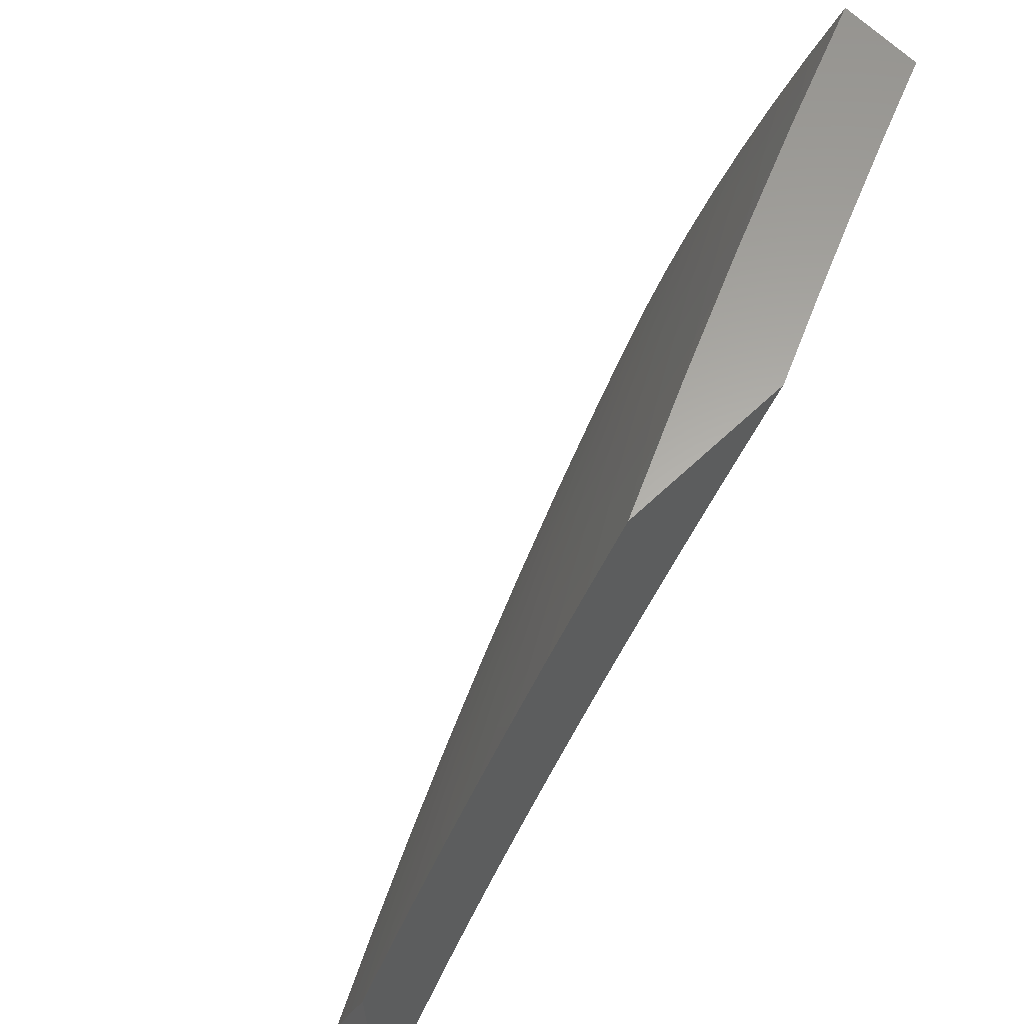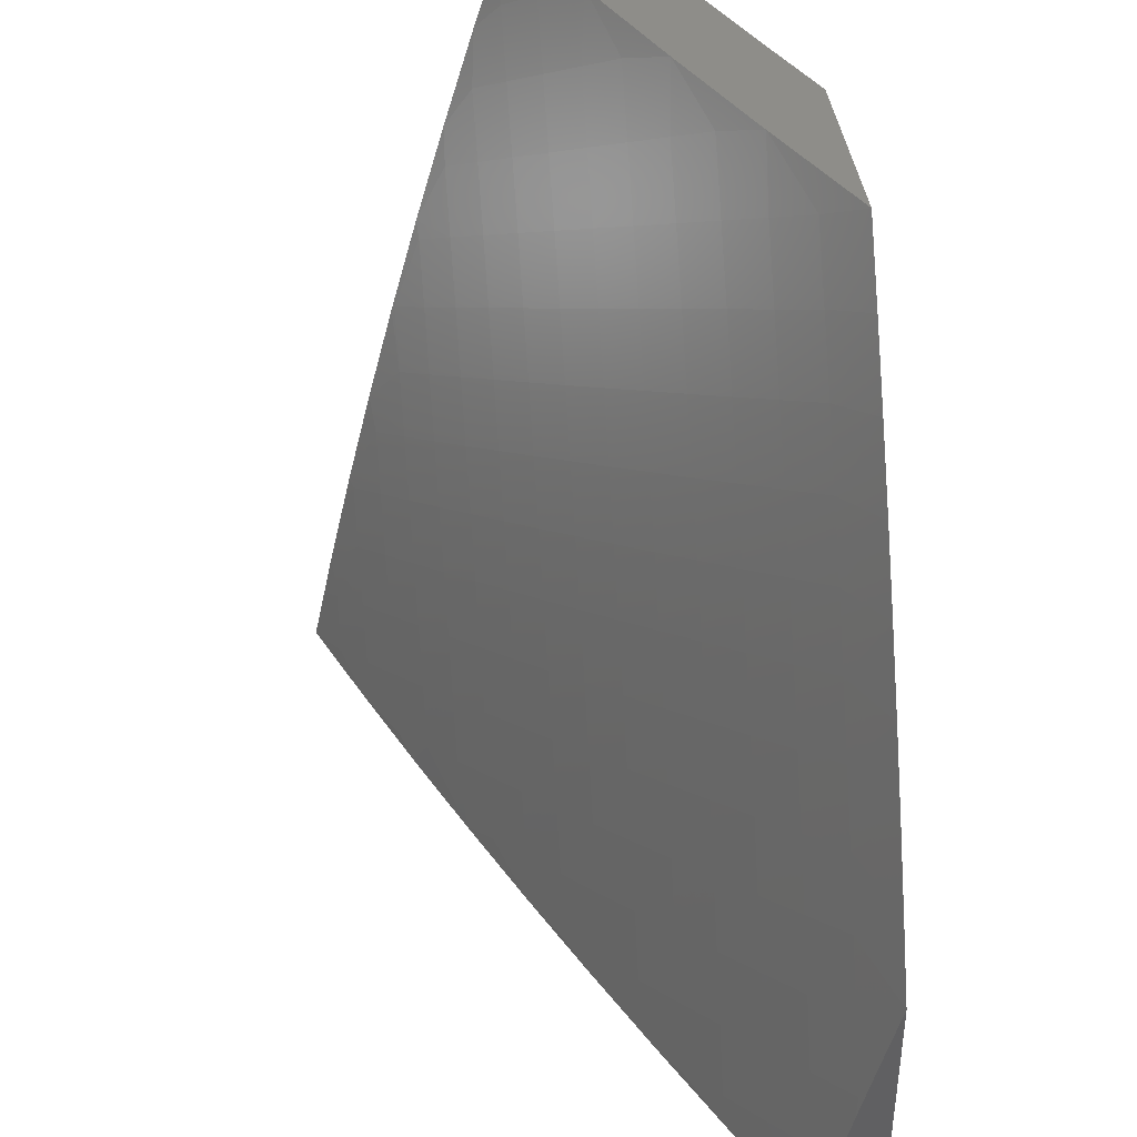
<metadata>
{"format":"stl","ext":"stl","renderer":"f3d","projection":"perspective","resolution":1024,"background":"white","views":[{"elev":62.6,"azim":-44.0,"up":"+Y"},{"elev":40.2,"azim":-97.3,"up":"+Y"}]}
</metadata>
<code>
# stl→obj: 381 verts, 758 faces
v -4.293 3 -10.04
v -4.39 3 -10
v -4.363 2.947 -10.03
v -4.431 2.941 -10
v -4.412 2.876 -10.03
v -4.471 2.882 -10
v -4.46 2.804 -10.03
v -4.511 2.822 -10
v -4.507 2.731 -10.03
v -4.55 2.762 -10
v -4.588 2.701 -10
v -4.552 2.658 -10.03
v -4.625 2.64 -10
v -4.597 2.585 -10.03
v -4.662 2.578 -10
v -4.639 2.511 -10.03
v -4.697 2.515 -10
v -4.681 2.436 -10.03
v -4.732 2.453 -10
v -4.721 2.361 -10.03
v -4.766 2.389 -10
v -4.799 2.325 -10
v -4.76 2.286 -10.03
v -4.831 2.261 -10
v -4.797 2.21 -10.03
v -4.862 2.196 -10
v -4.833 2.134 -10.03
v -4.892 2.131 -10
v -4.868 2.057 -10.03
v -4.922 2.066 -10
v -4.95 2 -10
v -4.834 2 -10.06
v -4.819 2.036 -10.06
v -4.784 2.112 -10.06
v -4.749 2.188 -10.06
v -4.712 2.263 -10.06
v -4.673 2.337 -10.06
v -4.626 2.314 -10.09
v -4.587 2.387 -10.09
v -4.539 2.363 -10.12
v -4.546 2.46 -10.09
v -4.499 2.435 -10.12
v -4.504 2.533 -10.09
v -4.458 2.507 -10.12
v -4.461 2.605 -10.09
v -4.415 2.578 -10.12
v -4.416 2.676 -10.09
v -4.371 2.649 -10.12
v -4.37 2.747 -10.09
v -4.325 2.719 -10.12
v -4.323 2.818 -10.09
v -4.279 2.789 -10.12
v -4.275 2.887 -10.09
v -4.231 2.858 -10.12
v -4.225 2.956 -10.09
v -4.182 2.926 -10.12
v -4.196 3 -10.09
v -4.132 2.993 -10.12
v -4.098 3 -10.13
v -4.089 2.962 -10.15
v -4.045 2.931 -10.18
v -4.095 2.865 -10.18
v -4.051 2.834 -10.2
v -4.098 2.768 -10.2
v -4.054 2.738 -10.23
v -4.1 2.672 -10.23
v -4.055 2.643 -10.26
v -4.099 2.577 -10.26
v -4.054 2.548 -10.29
v -4.096 2.482 -10.29
v -4.05 2.454 -10.31
v -4.091 2.389 -10.31
v -4.044 2.362 -10.34
v -4.083 2.296 -10.34
v -4.036 2.27 -10.37
v -4.074 2.205 -10.37
v -4 2.253 -10.39
v -4.026 2.179 -10.39
v -4 2.126 -10.41
v -4.062 2.114 -10.39
v -4.014 2.089 -10.42
v -4.097 2.049 -10.39
v -4.049 2.024 -10.42
v -4.121 2 -10.39
v -4 2 -10.44
v -4.77 2.016 -10.09
v -4.717 2 -10.12
v -4.736 2.091 -10.09
v -4.687 2.069 -10.12
v -4.7 2.165 -10.09
v -4.652 2.143 -10.12
v -4.664 2.24 -10.09
v -4.616 2.217 -10.12
v -4.578 2.29 -10.12
v -4.531 2.266 -10.15
v -4.492 2.338 -10.15
v -4.445 2.313 -10.18
v -4.452 2.41 -10.15
v -4.405 2.384 -10.18
v -4.411 2.481 -10.15
v -4.365 2.455 -10.18
v -4.369 2.551 -10.15
v -4.323 2.524 -10.18
v -4.325 2.621 -10.15
v -4.28 2.594 -10.18
v -4.28 2.691 -10.15
v -4.235 2.662 -10.18
v -4.234 2.76 -10.15
v -4.19 2.73 -10.18
v -4.187 2.828 -10.15
v -4.143 2.798 -10.18
v -4.138 2.895 -10.15
v -4.638 2.048 -10.15
v -4.599 2 -10.18
v -4.589 2.026 -10.18
v -4.54 2.004 -10.2
v -4.555 2.098 -10.18
v -4.506 2.076 -10.2
v -4.519 2.17 -10.18
v -4.471 2.147 -10.2
v -4.435 2.218 -10.2
v -4.387 2.194 -10.23
v -4.349 2.264 -10.23
v -4.302 2.239 -10.26
v -4.311 2.333 -10.23
v -4.264 2.308 -10.26
v -4.271 2.402 -10.23
v -4.224 2.376 -10.26
v -4.23 2.47 -10.23
v -4.184 2.443 -10.26
v -4.188 2.538 -10.23
v -4.142 2.51 -10.26
v -4.145 2.605 -10.23
v -4.48 2 -10.23
v -4.361 2 -10.29
v -4.409 2.031 -10.26
v -4.457 2.053 -10.23
v -4.241 2 -10.34
v -4.277 2.054 -10.31
v -4.36 2.008 -10.29
v -4.374 2.101 -10.26
v -4.423 2.124 -10.23
v -4.339 2.17 -10.26
v -4.179 2.007 -10.37
v -4.228 2.031 -10.34
v -4.194 2.097 -10.34
v -4.242 2.121 -10.31
v -4.158 2.164 -10.34
v -4.206 2.189 -10.31
v -4.169 2.256 -10.31
v -4.216 2.282 -10.29
v -4.177 2.349 -10.29
v -4 2.378 -10.35
v -4.004 2.427 -10.34
v -4 2.504 -10.32
v -4.008 2.52 -10.31
v -4.01 2.613 -10.29
v -4 2.628 -10.29
v -4.01 2.708 -10.26
v -4 2.753 -10.25
v -4.007 2.803 -10.23
v -4 2.877 -10.21
v -4.002 2.899 -10.2
v -4 3 -10.17
v -4.269 2.987 -10.06
v -4.319 2.917 -10.06
v -4.368 2.847 -10.06
v -4.415 2.776 -10.06
v -4.462 2.704 -10.06
v -4.507 2.632 -10.06
v -4.55 2.559 -10.06
v -4.593 2.486 -10.06
v -4.634 2.412 -10.06
v -4.145 2.701 -10.2
v -4.19 2.634 -10.2
v -4.234 2.566 -10.2
v -4.277 2.497 -10.2
v -4.318 2.428 -10.2
v -4.358 2.359 -10.2
v -4.397 2.289 -10.2
v -4.483 2.242 -10.18
v -4.568 2.194 -10.15
v -4.603 2.121 -10.15
v -4.137 2.416 -10.29
v -4.13 2.323 -10.31
v -4.121 2.231 -10.34
v -4.11 2.139 -10.37
v -4.146 2.073 -10.37
v -4.254 2.214 -10.29
v -4.291 2.146 -10.29
v -4.326 2.077 -10.29
v -4.128 2 -10.49
v -4.064 2.02 -10.51
v -4 2 -10.54
v -4.029 2.086 -10.51
v -4 2.126 -10.51
v -4.087 2.116 -10.48
v -4.051 2.182 -10.48
v -4.146 2.146 -10.45
v -4.109 2.213 -10.45
v -4.204 2.176 -10.42
v -4.166 2.244 -10.42
v -4.262 2.206 -10.39
v -4.224 2.275 -10.39
v -4.32 2.236 -10.35
v -4.281 2.306 -10.35
v -4.378 2.266 -10.32
v -4.339 2.337 -10.32
v -4.435 2.296 -10.29
v -4.396 2.368 -10.29
v -4.493 2.326 -10.25
v -4.453 2.398 -10.25
v -4.55 2.356 -10.22
v -4.51 2.429 -10.22
v -4.608 2.385 -10.18
v -4.567 2.46 -10.18
v -4.665 2.415 -10.15
v -4.623 2.49 -10.15
v -4.722 2.444 -10.11
v -4.68 2.521 -10.11
v -4.779 2.474 -10.07
v -4.736 2.551 -10.07
v -4.836 2.503 -10.04
v -4.792 2.581 -10.04
v -4.864 2.583 -10
v -4.816 2.669 -10
v -4.254 2 -10.44
v -4.216 2.011 -10.45
v -4.123 2.05 -10.48
v -4.275 2.039 -10.42
v -4.381 2 -10.38
v -4.334 2.067 -10.39
v -4.393 2.095 -10.35
v -4.299 2.137 -10.39
v -4.357 2.166 -10.35
v -4.428 2.025 -10.35
v -4.506 2 -10.32
v -4.487 2.052 -10.32
v -4.546 2.079 -10.29
v -4.452 2.124 -10.32
v -4.511 2.152 -10.29
v -4.416 2.195 -10.32
v -4.474 2.224 -10.29
v -4.581 2.005 -10.29
v -4.631 2 -10.26
v -4.64 2.031 -10.25
v -4.754 2 -10.2
v -4.699 2.057 -10.22
v -4.759 2.083 -10.18
v -4.664 2.133 -10.22
v -4.723 2.159 -10.18
v -4.628 2.207 -10.22
v -4.686 2.235 -10.18
v -4.59 2.282 -10.22
v -4.648 2.31 -10.18
v -4.793 2.007 -10.18
v -4.878 2 -10.14
v -4.852 2.032 -10.15
v -4.912 2.057 -10.11
v -4.818 2.109 -10.15
v -4.876 2.135 -10.11
v -4.782 2.186 -10.15
v -4.84 2.213 -10.11
v -4.744 2.263 -10.15
v -4.802 2.291 -10.11
v -4.705 2.339 -10.15
v -4.763 2.368 -10.11
v -5 2 -10.08
v -4.971 2.081 -10.07
v -4.935 2.161 -10.07
v -4.898 2.24 -10.07
v -4.86 2.318 -10.07
v -4.82 2.396 -10.07
v -5 2.081 -10.06
v -5 2.162 -10.04
v -4.994 2.186 -10.04
v -4.956 2.266 -10.04
v -4.918 2.346 -10.04
v -4.877 2.425 -10.04
v -5 2.242 -10.02
v -5 2.322 -10
v -4.956 2.41 -10
v -4.911 2.497 -10
v -4.748 2.659 -10.04
v -4.766 2.753 -10
v -4.702 2.736 -10.04
v -4.715 2.836 -10
v -4.654 2.812 -10.04
v -4.662 2.919 -10
v -4.606 2.888 -10.04
v -4.607 3 -10
v -4.556 2.963 -10.04
v -4.457 3 -10.07
v -4.502 2.928 -10.07
v -4.398 2.966 -10.11
v -4.448 2.893 -10.11
v -4.345 2.93 -10.15
v -4.395 2.859 -10.15
v -4.292 2.894 -10.18
v -4.341 2.824 -10.18
v -4.238 2.858 -10.22
v -4.287 2.788 -10.22
v -4.185 2.822 -10.25
v -4.233 2.753 -10.25
v -4.131 2.786 -10.29
v -4.179 2.718 -10.29
v -4.078 2.75 -10.32
v -4.124 2.683 -10.32
v -4.024 2.714 -10.35
v -4.07 2.647 -10.35
v -4 2.628 -10.39
v -4.015 2.612 -10.39
v -4.004 2.511 -10.42
v -4.059 2.545 -10.39
v -4.102 2.479 -10.39
v -4.158 2.512 -10.35
v -4.2 2.444 -10.35
v -4.257 2.477 -10.32
v -4.298 2.407 -10.32
v -4.355 2.439 -10.29
v -4.306 3 -10.14
v -4.241 2.965 -10.18
v -4.153 3 -10.21
v -4.189 2.928 -10.22
v -4.138 2.996 -10.22
v -4.085 2.958 -10.25
v -4 3 -10.27
v -4.033 2.92 -10.29
v -4 2.877 -10.31
v -4.083 2.854 -10.29
v -4.03 2.817 -10.32
v -4 2.753 -10.35
v -4 2.504 -10.42
v -4.046 2.445 -10.42
v -4.144 2.411 -10.39
v -4.242 2.375 -10.35
v -4 2.378 -10.45
v -4.088 2.378 -10.42
v -4.185 2.343 -10.39
v -4.031 2.346 -10.45
v -4 2.253 -10.48
v -4.07 2.28 -10.45
v -4.013 2.247 -10.48
v -4.532 2.253 -10.25
v -4.569 2.179 -10.25
v -4.605 2.106 -10.25
v -4.24 2.108 -10.42
v -4.181 2.079 -10.45
v -4.692 2.628 -10.07
v -4.647 2.704 -10.07
v -4.6 2.779 -10.07
v -4.552 2.854 -10.07
v -4.636 2.596 -10.11
v -4.591 2.672 -10.11
v -4.545 2.746 -10.11
v -4.497 2.82 -10.11
v -4.58 2.565 -10.15
v -4.536 2.639 -10.15
v -4.49 2.713 -10.15
v -4.443 2.786 -10.15
v -4.524 2.534 -10.18
v -4.48 2.607 -10.18
v -4.435 2.68 -10.18
v -4.389 2.752 -10.18
v -4.468 2.502 -10.22
v -4.425 2.575 -10.22
v -4.38 2.646 -10.22
v -4.334 2.718 -10.22
v -4.412 2.471 -10.25
v -4.369 2.542 -10.25
v -4.325 2.613 -10.25
v -4.279 2.683 -10.25
v -4.128 2.312 -10.42
v -4.313 2.509 -10.29
v -4.214 2.546 -10.32
v -4.115 2.58 -10.35
v -4.269 2.58 -10.29
v -4.225 2.649 -10.29
v -4.17 2.615 -10.32
v -4.136 2.891 -10.25
v -5 2 -10
f 1 2 3
f 3 2 4
f 3 4 5
f 5 4 6
f 5 6 7
f 7 6 8
f 7 8 9
f 9 8 10
f 9 10 11
f 9 11 12
f 12 11 13
f 12 13 14
f 14 13 15
f 14 15 16
f 16 15 17
f 16 17 18
f 18 17 19
f 18 19 20
f 20 19 21
f 20 21 22
f 20 22 23
f 23 22 24
f 23 24 25
f 25 24 26
f 25 26 27
f 27 26 28
f 27 28 29
f 29 28 30
f 29 30 31
f 31 32 29
f 29 32 33
f 29 33 27
f 27 33 34
f 27 34 25
f 25 34 35
f 25 35 23
f 23 35 36
f 23 36 37
f 37 36 38
f 37 38 39
f 39 38 40
f 39 40 41
f 41 40 42
f 41 42 43
f 43 42 44
f 43 44 45
f 45 44 46
f 45 46 47
f 47 46 48
f 47 48 49
f 49 48 50
f 49 50 51
f 51 50 52
f 51 52 53
f 53 52 54
f 53 54 55
f 55 54 56
f 55 56 57
f 57 56 58
f 57 58 59
f 59 58 60
f 59 60 61
f 61 60 62
f 61 62 63
f 63 62 64
f 63 64 65
f 65 64 66
f 65 66 67
f 67 66 68
f 67 68 69
f 69 68 70
f 69 70 71
f 71 70 72
f 71 72 73
f 73 72 74
f 73 74 75
f 75 74 76
f 75 76 77
f 77 76 78
f 77 78 79
f 79 78 80
f 79 80 81
f 81 80 82
f 81 82 83
f 83 82 84
f 83 84 85
f 33 32 86
f 86 32 87
f 86 87 88
f 88 87 89
f 88 89 90
f 90 89 91
f 90 91 92
f 92 91 93
f 92 93 94
f 94 93 95
f 94 95 96
f 96 95 97
f 96 97 98
f 98 97 99
f 98 99 100
f 100 99 101
f 100 101 102
f 102 101 103
f 102 103 104
f 104 103 105
f 104 105 106
f 106 105 107
f 106 107 108
f 108 107 109
f 108 109 110
f 110 109 111
f 110 111 112
f 112 111 62
f 112 62 60
f 89 87 113
f 113 87 114
f 113 114 115
f 115 114 116
f 115 116 117
f 117 116 118
f 117 118 119
f 119 118 120
f 119 120 121
f 121 120 122
f 121 122 123
f 123 122 124
f 123 124 125
f 125 124 126
f 125 126 127
f 127 126 128
f 127 128 129
f 129 128 130
f 129 130 131
f 131 130 132
f 131 132 133
f 133 132 68
f 133 68 66
f 114 134 116
f 116 134 118
f 135 136 134
f 134 136 137
f 134 137 118
f 118 137 120
f 138 139 135
f 135 139 140
f 135 140 136
f 136 140 141
f 136 141 142
f 142 141 143
f 142 143 122
f 122 143 124
f 84 144 138
f 138 144 145
f 138 145 139
f 139 145 146
f 139 146 147
f 147 146 148
f 147 148 149
f 149 148 150
f 149 150 151
f 151 150 152
f 151 152 128
f 128 152 130
f 83 85 81
f 81 85 79
f 77 153 75
f 75 153 73
f 73 153 154
f 154 153 155
f 154 155 71
f 71 155 156
f 71 156 69
f 69 156 157
f 69 157 67
f 67 157 158
f 67 158 159
f 159 158 160
f 159 160 65
f 65 160 161
f 65 161 63
f 63 161 162
f 63 162 163
f 163 162 164
f 163 164 61
f 61 164 59
f 155 158 156
f 156 158 157
f 160 162 161
f 55 57 165
f 165 57 1
f 165 1 166
f 166 1 3
f 166 3 167
f 167 3 5
f 167 5 168
f 168 5 7
f 168 7 169
f 169 7 9
f 169 9 170
f 170 9 12
f 170 12 171
f 171 12 14
f 171 14 172
f 172 14 16
f 172 16 173
f 173 16 18
f 173 18 20
f 55 165 53
f 53 165 166
f 53 166 51
f 51 166 167
f 51 167 49
f 49 167 168
f 49 168 47
f 47 168 169
f 47 169 45
f 45 169 170
f 45 170 43
f 43 170 171
f 43 171 41
f 41 171 172
f 41 172 39
f 39 172 173
f 39 173 37
f 37 173 20
f 37 20 23
f 54 110 56
f 56 110 112
f 56 112 58
f 58 112 60
f 110 54 108
f 108 54 52
f 108 52 106
f 106 52 50
f 106 50 104
f 104 50 48
f 104 48 102
f 102 48 46
f 102 46 100
f 100 46 44
f 100 44 98
f 98 44 42
f 98 42 96
f 96 42 40
f 96 40 94
f 94 40 38
f 94 38 92
f 92 38 36
f 92 36 90
f 90 36 35
f 90 35 88
f 88 35 34
f 88 34 86
f 86 34 33
f 62 111 64
f 64 111 174
f 64 174 66
f 66 174 133
f 174 111 109
f 67 159 65
f 163 61 63
f 174 109 175
f 175 109 107
f 175 107 176
f 176 107 105
f 176 105 177
f 177 105 103
f 177 103 178
f 178 103 101
f 178 101 179
f 179 101 99
f 179 99 180
f 180 99 97
f 180 97 181
f 181 97 95
f 181 95 182
f 182 95 93
f 182 93 183
f 183 93 91
f 183 91 113
f 113 91 89
f 131 133 175
f 175 133 174
f 131 175 176
f 70 68 132
f 129 131 176
f 129 176 177
f 70 132 184
f 184 132 130
f 184 130 152
f 73 154 71
f 127 129 177
f 127 177 178
f 70 184 72
f 72 184 185
f 72 185 74
f 74 185 186
f 74 186 76
f 76 186 187
f 76 187 80
f 80 187 188
f 80 188 82
f 82 188 84
f 185 184 152
f 125 127 178
f 125 178 179
f 151 128 126
f 186 185 150
f 150 185 152
f 123 125 179
f 123 179 180
f 151 126 189
f 189 126 124
f 189 124 143
f 187 186 148
f 148 186 150
f 80 78 76
f 121 123 180
f 121 180 181
f 151 189 149
f 149 189 190
f 149 190 147
f 147 190 191
f 147 191 139
f 139 191 140
f 190 189 143
f 188 187 146
f 146 187 148
f 119 121 181
f 119 181 182
f 142 122 120
f 191 190 141
f 141 190 143
f 146 145 188
f 188 145 144
f 188 144 84
f 117 119 182
f 117 182 183
f 136 142 137
f 137 142 120
f 140 191 141
f 115 117 183
f 115 183 113
f 192 193 194
f 194 193 195
f 194 195 196
f 196 195 197
f 196 197 198
f 198 197 199
f 198 199 200
f 200 199 201
f 200 201 202
f 202 201 203
f 202 203 204
f 204 203 205
f 204 205 206
f 206 205 207
f 206 207 208
f 208 207 209
f 208 209 210
f 210 209 211
f 210 211 212
f 212 211 213
f 212 213 214
f 214 213 215
f 214 215 216
f 216 215 217
f 216 217 218
f 218 217 219
f 218 219 220
f 220 219 221
f 220 221 222
f 222 221 223
f 222 223 224
f 224 223 225
f 224 225 226
f 227 228 192
f 192 228 229
f 192 229 193
f 193 229 195
f 228 227 230
f 230 227 231
f 230 231 232
f 232 231 233
f 232 233 234
f 234 233 235
f 234 235 203
f 203 235 205
f 233 231 236
f 236 231 237
f 236 237 238
f 238 237 239
f 238 239 240
f 240 239 241
f 240 241 242
f 242 241 243
f 242 243 207
f 207 243 209
f 239 237 244
f 244 237 245
f 244 245 246
f 246 245 247
f 246 247 248
f 248 247 249
f 248 249 250
f 250 249 251
f 250 251 252
f 252 251 253
f 252 253 254
f 254 253 255
f 254 255 213
f 213 255 215
f 249 247 256
f 256 247 257
f 256 257 258
f 258 257 259
f 258 259 260
f 260 259 261
f 260 261 262
f 262 261 263
f 262 263 264
f 264 263 265
f 264 265 266
f 266 265 267
f 266 267 217
f 217 267 219
f 257 268 259
f 259 268 269
f 259 269 261
f 261 269 270
f 261 270 263
f 263 270 271
f 263 271 265
f 265 271 272
f 265 272 267
f 267 272 273
f 267 273 219
f 219 273 221
f 268 274 269
f 269 274 275
f 269 275 270
f 270 275 276
f 270 276 271
f 271 276 277
f 271 277 272
f 272 277 278
f 272 278 273
f 273 278 279
f 273 279 221
f 221 279 223
f 275 280 276
f 276 280 277
f 280 281 277
f 277 281 278
f 281 282 278
f 278 282 279
f 282 283 279
f 279 283 223
f 283 225 223
f 224 226 284
f 284 226 285
f 284 285 286
f 286 285 287
f 286 287 288
f 288 287 289
f 288 289 290
f 290 289 291
f 290 291 292
f 292 291 293
f 292 293 294
f 294 293 295
f 294 295 296
f 296 295 297
f 296 297 298
f 298 297 299
f 298 299 300
f 300 299 301
f 300 301 302
f 302 301 303
f 302 303 304
f 304 303 305
f 304 305 306
f 306 305 307
f 306 307 308
f 308 307 309
f 308 309 310
f 310 309 311
f 310 311 312
f 312 311 313
f 312 313 314
f 314 313 315
f 314 315 316
f 316 315 317
f 316 317 318
f 318 317 319
f 318 319 320
f 320 319 210
f 320 210 212
f 293 321 295
f 295 321 297
f 297 321 322
f 322 321 323
f 322 323 324
f 324 323 325
f 324 325 326
f 326 325 327
f 326 327 328
f 328 327 329
f 328 329 330
f 330 329 331
f 330 331 305
f 305 331 307
f 323 327 325
f 329 332 331
f 331 332 307
f 307 332 309
f 309 332 311
f 311 333 313
f 313 333 334
f 313 334 315
f 315 334 335
f 315 335 317
f 317 335 336
f 317 336 319
f 319 336 208
f 319 208 210
f 333 337 334
f 334 337 338
f 334 338 335
f 335 338 339
f 335 339 336
f 336 339 206
f 336 206 208
f 338 337 340
f 340 337 341
f 340 341 342
f 342 341 343
f 342 343 200
f 200 343 198
f 343 341 198
f 198 341 196
f 217 215 266
f 266 215 255
f 266 255 264
f 264 255 253
f 264 253 262
f 262 253 251
f 262 251 260
f 260 251 249
f 260 249 258
f 258 249 256
f 213 211 254
f 254 211 344
f 254 344 252
f 252 344 345
f 252 345 250
f 250 345 346
f 250 346 248
f 248 346 246
f 211 209 344
f 344 209 243
f 344 243 345
f 345 243 241
f 345 241 346
f 346 241 239
f 346 239 246
f 246 239 244
f 207 205 242
f 242 205 235
f 242 235 240
f 240 235 233
f 240 233 238
f 238 233 236
f 203 201 234
f 234 201 347
f 234 347 232
f 232 347 230
f 201 199 347
f 347 199 348
f 347 348 230
f 230 348 228
f 199 197 348
f 348 197 229
f 348 229 228
f 197 195 229
f 222 224 349
f 349 224 284
f 349 284 350
f 350 284 286
f 350 286 351
f 351 286 288
f 351 288 352
f 352 288 290
f 352 290 294
f 294 290 292
f 220 222 353
f 353 222 349
f 353 349 354
f 354 349 350
f 354 350 355
f 355 350 351
f 355 351 356
f 356 351 352
f 356 352 296
f 296 352 294
f 218 220 357
f 357 220 353
f 357 353 358
f 358 353 354
f 358 354 359
f 359 354 355
f 359 355 360
f 360 355 356
f 360 356 298
f 298 356 296
f 216 218 361
f 361 218 357
f 361 357 362
f 362 357 358
f 362 358 363
f 363 358 359
f 363 359 364
f 364 359 360
f 364 360 300
f 300 360 298
f 214 216 365
f 365 216 361
f 365 361 366
f 366 361 362
f 366 362 367
f 367 362 363
f 367 363 368
f 368 363 364
f 368 364 302
f 302 364 300
f 212 214 369
f 369 214 365
f 369 365 370
f 370 365 366
f 370 366 371
f 371 366 367
f 371 367 372
f 372 367 368
f 372 368 304
f 304 368 302
f 206 339 204
f 204 339 373
f 204 373 202
f 202 373 342
f 202 342 200
f 212 369 320
f 320 369 374
f 320 374 318
f 318 374 375
f 318 375 316
f 316 375 376
f 316 376 314
f 314 376 312
f 374 369 370
f 340 342 373
f 340 373 338
f 338 373 339
f 374 370 377
f 377 370 371
f 377 371 378
f 378 371 372
f 378 372 306
f 306 372 304
f 374 377 375
f 375 377 379
f 375 379 376
f 376 379 310
f 376 310 312
f 379 377 378
f 306 308 378
f 378 308 379
f 308 310 379
f 297 322 299
f 299 322 324
f 299 324 301
f 301 324 380
f 301 380 303
f 303 380 330
f 303 330 305
f 328 330 380
f 328 380 326
f 326 380 324
f 31 30 381
f 381 30 281
f 281 30 28
f 281 28 26
f 281 26 282
f 282 26 24
f 282 24 283
f 283 24 22
f 283 22 21
f 283 21 225
f 225 21 19
f 225 19 226
f 226 19 17
f 226 17 285
f 285 17 15
f 285 15 13
f 285 13 287
f 287 13 11
f 287 11 289
f 289 11 10
f 289 10 291
f 291 10 8
f 291 8 6
f 6 4 291
f 291 4 2
f 281 280 381
f 381 280 275
f 381 275 274
f 274 268 381
f 194 85 192
f 192 85 84
f 192 84 227
f 227 84 138
f 227 138 231
f 231 138 135
f 231 135 237
f 237 135 134
f 237 134 245
f 245 134 114
f 245 114 247
f 247 114 87
f 247 87 257
f 257 87 32
f 257 32 268
f 268 32 31
f 268 31 381
f 291 2 293
f 293 2 1
f 293 1 321
f 321 1 57
f 321 57 59
f 321 59 323
f 323 59 164
f 323 164 327
f 164 162 327
f 327 162 160
f 327 160 329
f 329 160 158
f 329 158 332
f 332 158 155
f 332 155 311
f 311 155 153
f 311 153 333
f 333 153 77
f 333 77 337
f 337 77 341
f 341 77 79
f 341 79 196
f 196 79 85
f 196 85 194

</code>
